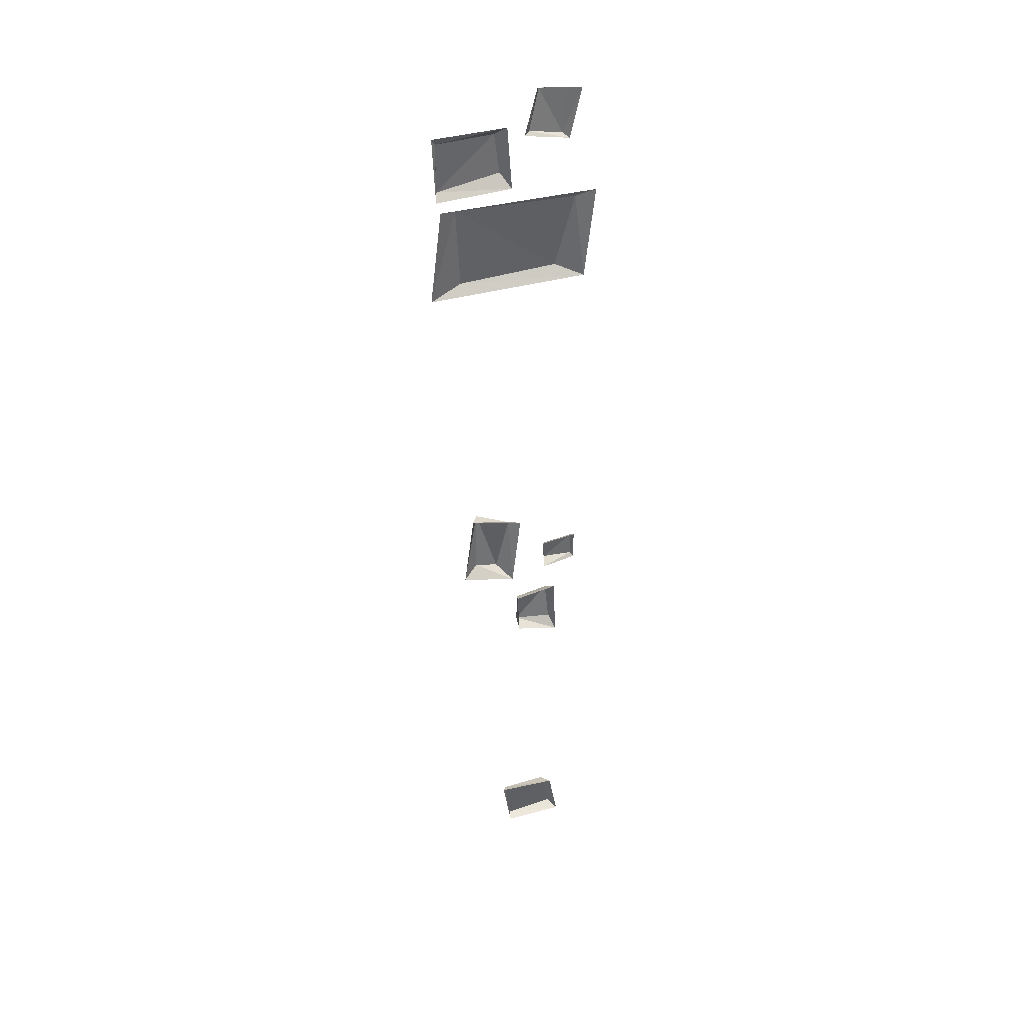
<metadata>
{"format":"obj","ext":"obj","renderer":"f3d","projection":"perspective","resolution":1024,"background":"white","views":[{"elev":38.9,"azim":-20.4,"up":"+Z"}]}
</metadata>
<code>
g mountain_plateaumodel_road_decoration_b_mesh
v 0.6045 0.03233 16.2
v -1.192 0.06169 16.29
v 0.3361 0.1133 15.1
v -1.117 0.112 15.07
v -0.3808 0.142 10.41
v -0.9165 0.167 10.67
v -0.572 0.2007 9.522
v -0.941 0.1299 9.68
v -0.2421 0.1031 8.798
v -0.24 0.1343 8.295
v 0.2592 0.1118 8.865
v 0.3022 0.04747 8.262
v -0.4504 0.1438 4.156
v -0.3486 0.1865 3.404
v 0.2587 0.1663 4.137
v 0.416 0.206 3.438
v -1.449 0.08652 17.35
v -1.445 0.109 16.61
v -0.5742 0.1587 17.32
v -0.5014 0.1436 16.72
v -0.08181 0.09735 17.31
v 0.4207 0.1129 17.19
v 0.07709 0.1596 17.89
v 0.4907 0.1382 17.85
v 0.6814 0.07189 9.521
v 0.6877 0.08285 9.898
v 0.2357 0.0989 9.547
v 0.2061 0.08142 9.849
v 0.6045 0.03233 16.2
v 0.7315 -0.05333 14.92
v 0.9013 -0.02393 16.29
v -1.435 -0.02838 16.35
v 0.3361 0.1133 15.1
v -1.192 0.06169 16.29
v -1.117 0.112 15.07
v -1.605 -0.01898 14.94
v -0.3808 0.142 10.41
v -0.3847 -0.07234 9.366
v -0.2293 -0.005711 10.47
v -1.04 -0.03774 10.72
v -0.572 0.2007 9.522
v -0.9165 0.167 10.67
v -0.941 0.1299 9.68
v -1.197 -0.05714 9.584
v -0.2421 0.1031 8.798
v 0.3303 -0.1167 9.034
v -0.2822 -0.04351 8.876
v -0.2598 -0.0707 8.223
v 0.2592 0.1118 8.865
v -0.24 0.1343 8.295
v 0.3022 0.04747 8.262
v 0.3739 -0.09689 8.065
v -0.4504 0.1438 4.156
v 0.3584 -0.02572 4.197
v -0.5085 0.04746 4.198
v -0.3785 0.0485 3.367
v 0.2587 0.1663 4.137
v -0.3486 0.1865 3.404
v 0.416 0.206 3.438
v 0.5184 0.02231 3.367
v -1.449 0.08652 17.35
v -0.4539 -0.04907 17.49
v -1.522 0.02109 17.46
v -1.485 -0.003686 16.5
v -0.5742 0.1587 17.32
v -1.445 0.109 16.61
v -0.5014 0.1436 16.72
v -0.3784 -0.02674 16.53
v -0.08181 0.09735 17.31
v -0.01879 -0.0478 18
v -0.171 0.03383 17.27
v 0.4863 -0.0002858 17.15
v 0.07709 0.1596 17.89
v 0.4207 0.1129 17.19
v 0.4907 0.1382 17.85
v 0.6415 -0.0352 17.9
v 0.6814 0.07189 9.521
v 0.1775 -0.05519 9.461
v 0.719 0.02707 9.462
v 0.7119 0.0009236 9.951
v 0.2357 0.0989 9.547
v 0.6877 0.08285 9.898
v 0.2061 0.08142 9.849
v 0.15 -0.04799 9.949
g mountain_plateaumodel_road_decoration_b_mesh_0
f 3 2 1
f 3 4 2
f 7 6 5
f 7 8 6
f 11 10 9
f 11 12 10
f 15 14 13
f 15 16 14
f 19 18 17
f 19 20 18
f 23 22 21
f 23 24 22
f 27 26 25
f 27 28 26
f 31 30 29
f 32 31 29
f 30 33 29
f 34 32 29
f 35 33 30
f 32 34 36
f 36 35 30
f 34 35 36
f 39 38 37
f 40 39 37
f 38 41 37
f 42 40 37
f 43 41 38
f 40 42 44
f 44 43 38
f 42 43 44
f 47 46 45
f 48 47 45
f 46 49 45
f 50 48 45
f 51 49 46
f 48 50 52
f 52 51 46
f 50 51 52
f 55 54 53
f 56 55 53
f 54 57 53
f 58 56 53
f 59 57 54
f 56 58 60
f 60 59 54
f 58 59 60
f 63 62 61
f 64 63 61
f 62 65 61
f 66 64 61
f 67 65 62
f 64 66 68
f 68 67 62
f 66 67 68
f 71 70 69
f 72 71 69
f 70 73 69
f 74 72 69
f 75 73 70
f 72 74 76
f 76 75 70
f 74 75 76
f 79 78 77
f 80 79 77
f 78 81 77
f 82 80 77
f 83 81 78
f 80 82 84
f 84 83 78
f 82 83 84

</code>
